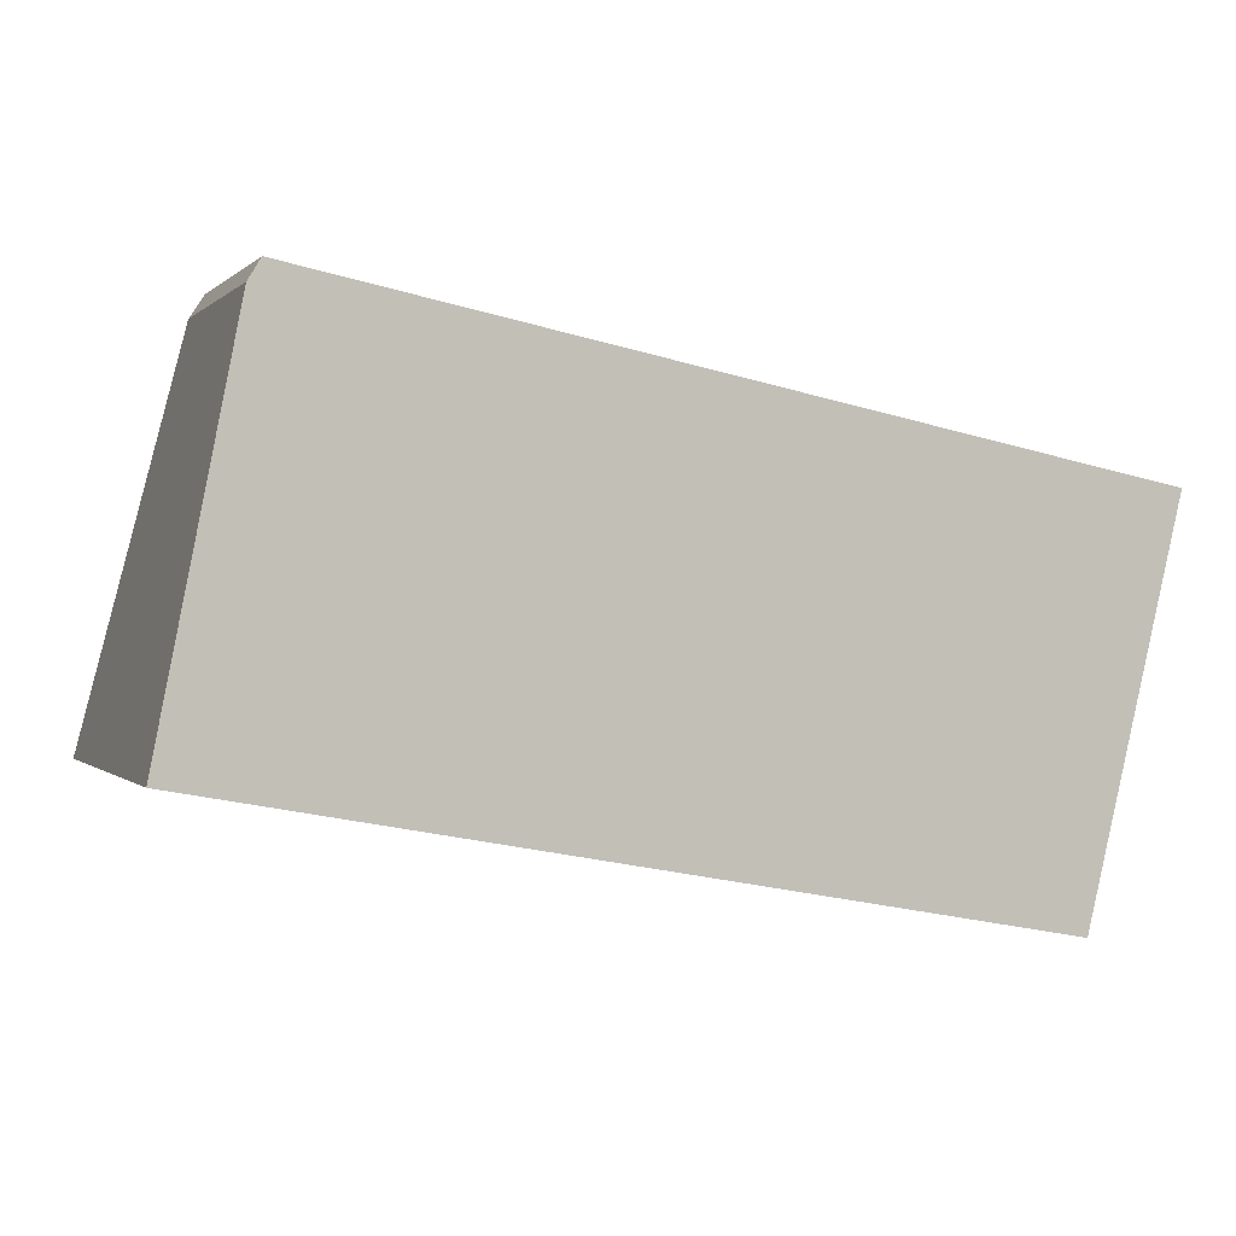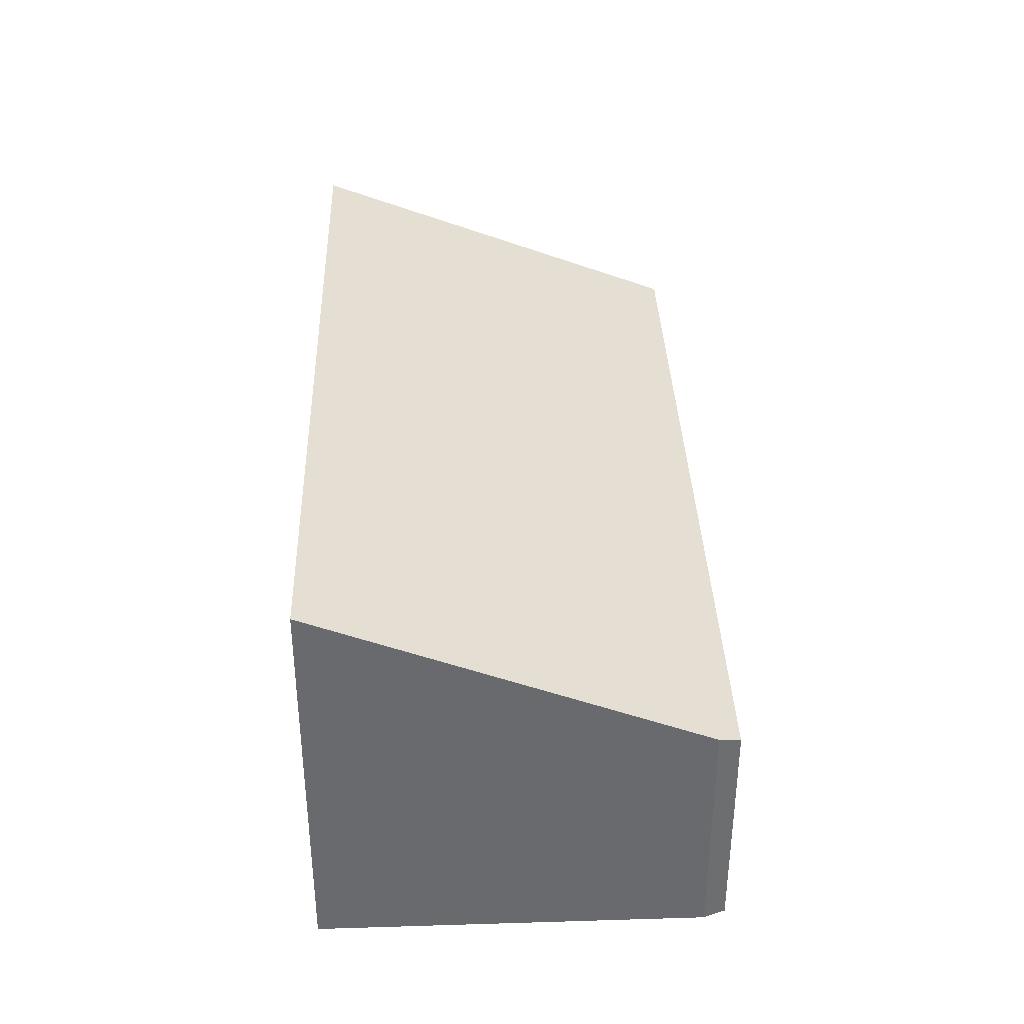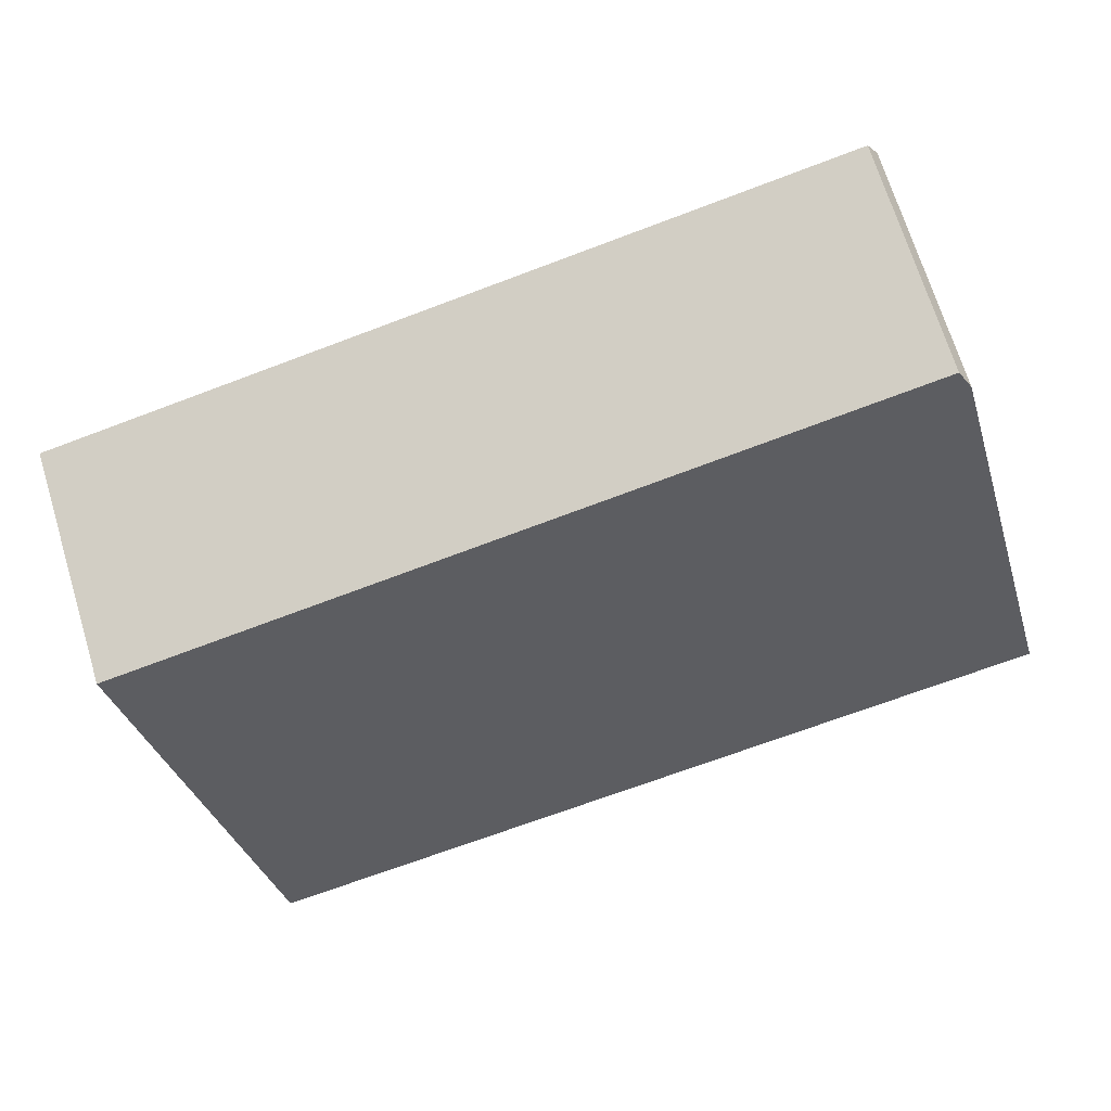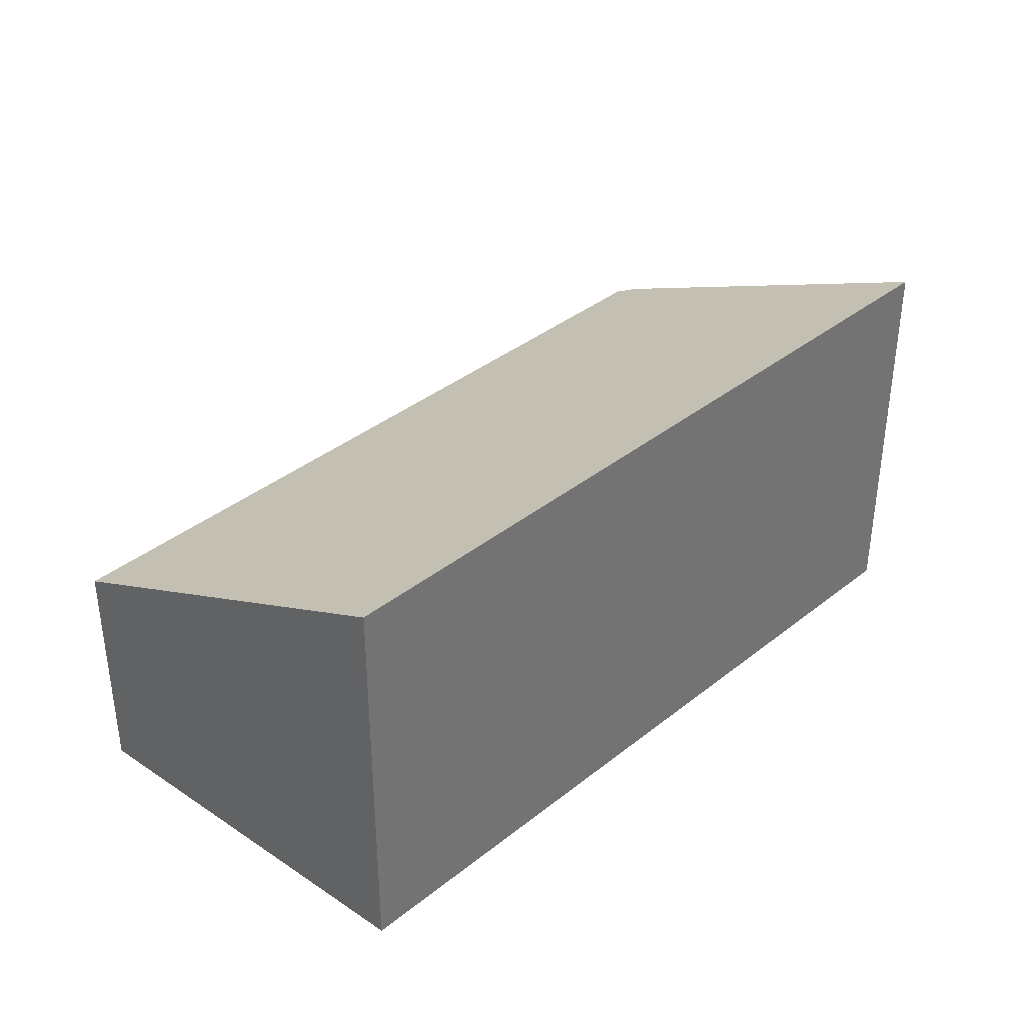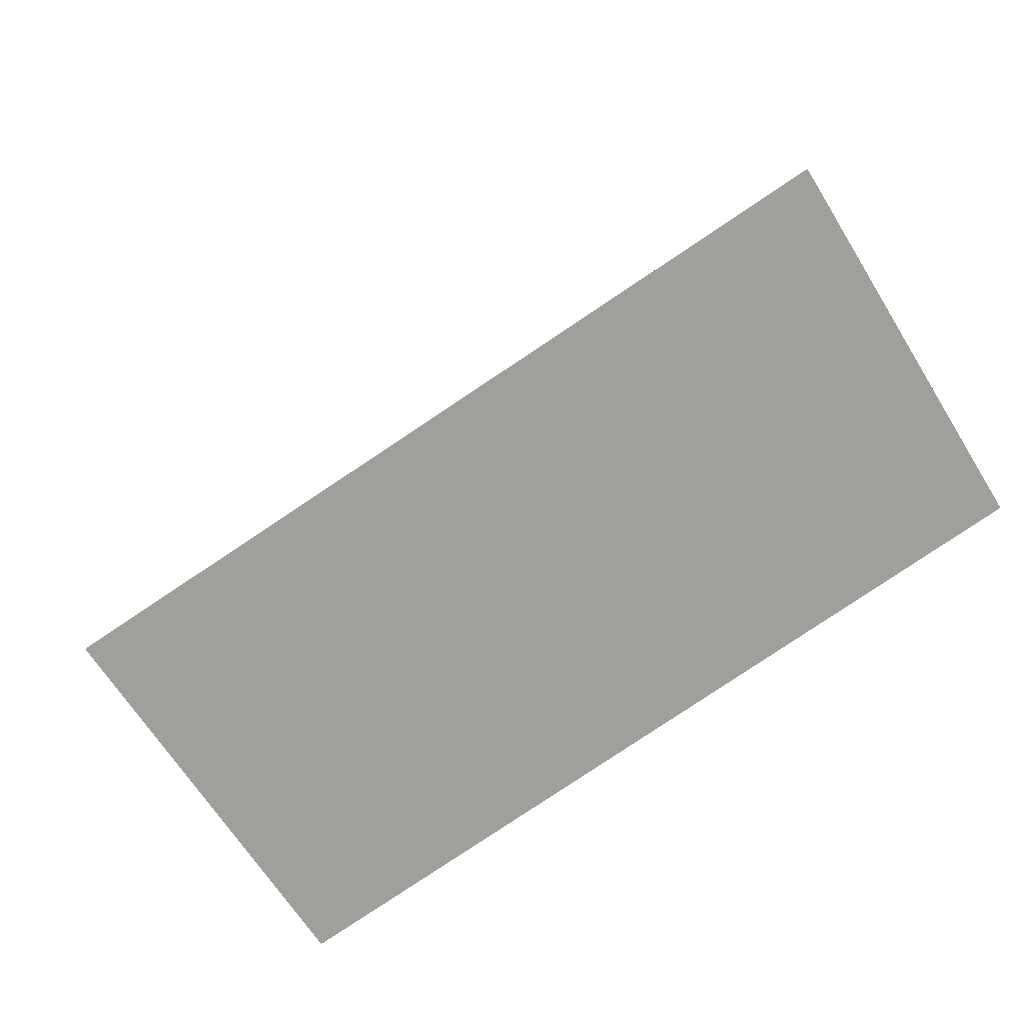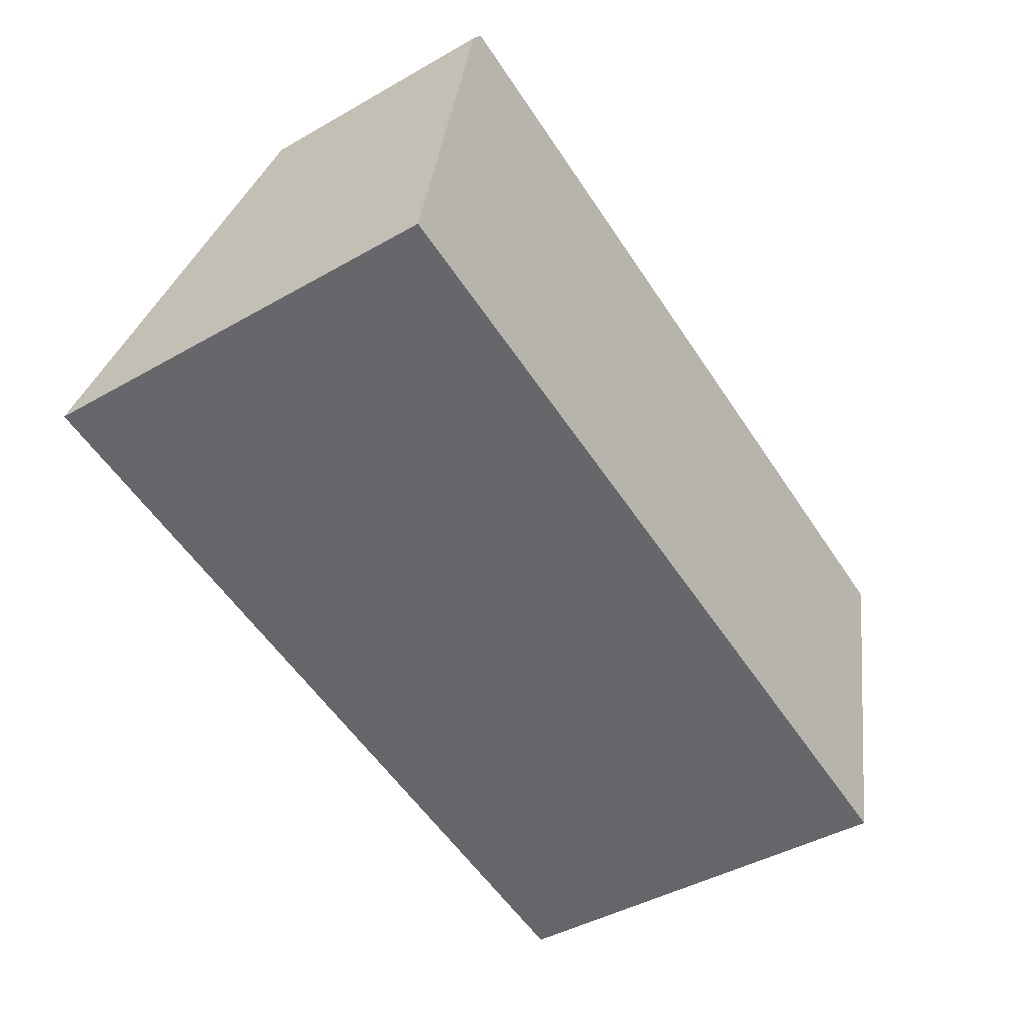
<metadata>
{"format":"obj","ext":"obj","renderer":"f3d","projection":"perspective","resolution":1024,"background":"white","views":[{"elev":0.0,"azim":-20.0,"up":"+Z"},{"elev":37.2,"azim":-81.1,"up":"+Y"},{"elev":70.6,"azim":162.9,"up":"+Z"},{"elev":36.1,"azim":144.6,"up":"+Y"},{"elev":-65.4,"azim":-148.3,"up":"+Z"},{"elev":-44.0,"azim":-56.2,"up":"+Z"}]}
</metadata>
<code>
v  0 3.047 1.866e-16
v  6.716 1.776 1.795
v  6.012 3.009 -1.106
v  0.654 1.776 3.003
v  0.563 1.844 2.853
v  0.654 -1.839e-16 3.003
v  6.716 -1.099e-16 1.795
v  6.012 6.772e-17 -1.106
v  0 0 0
v  0.563 -1.747e-16 2.853
g defaultobject
f 1 2 3
f 2 1 4
f 4 1 5
f 6 2 4
f 2 6 7
f 2 8 3
f 8 2 7
f 3 9 1
f 9 3 8
f 10 4 5
f 4 10 6
f 9 5 1
f 5 9 10
f 6 8 7
f 8 6 10
f 8 10 9

</code>
